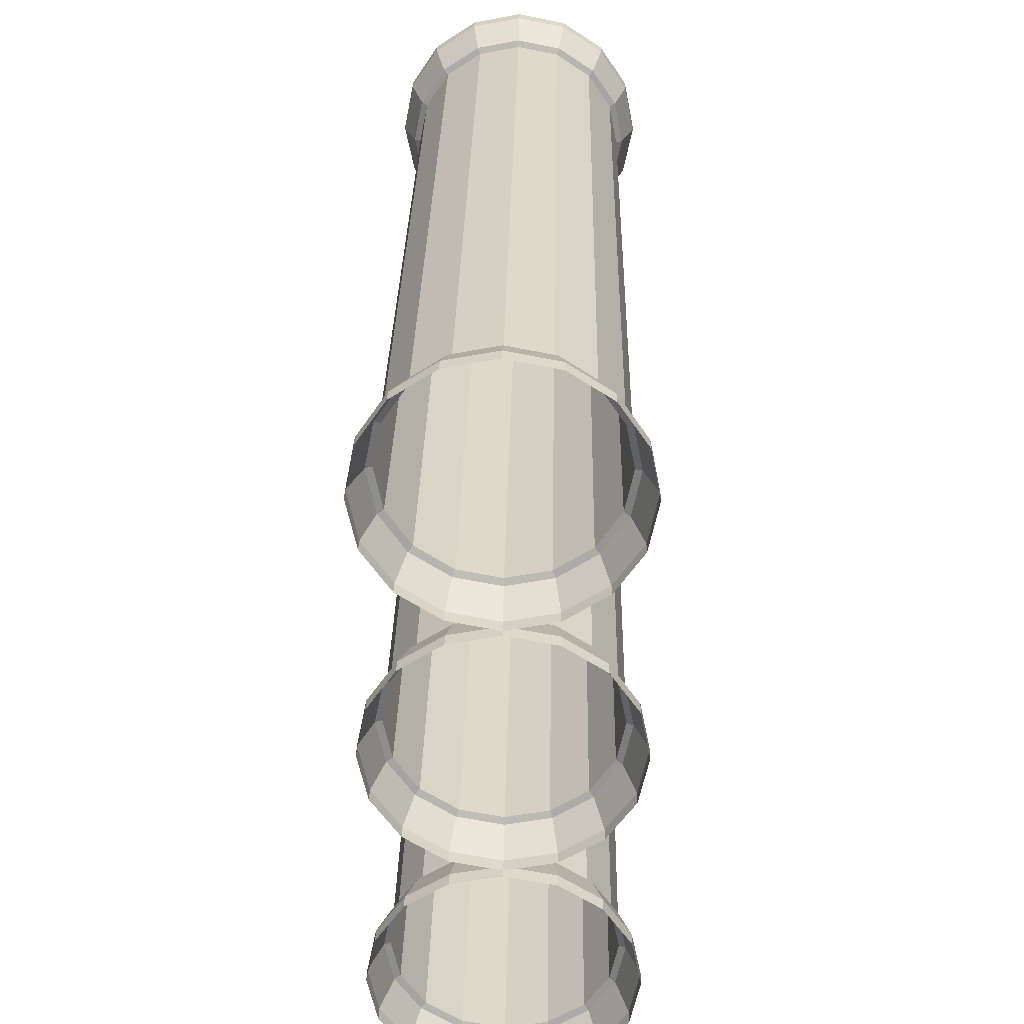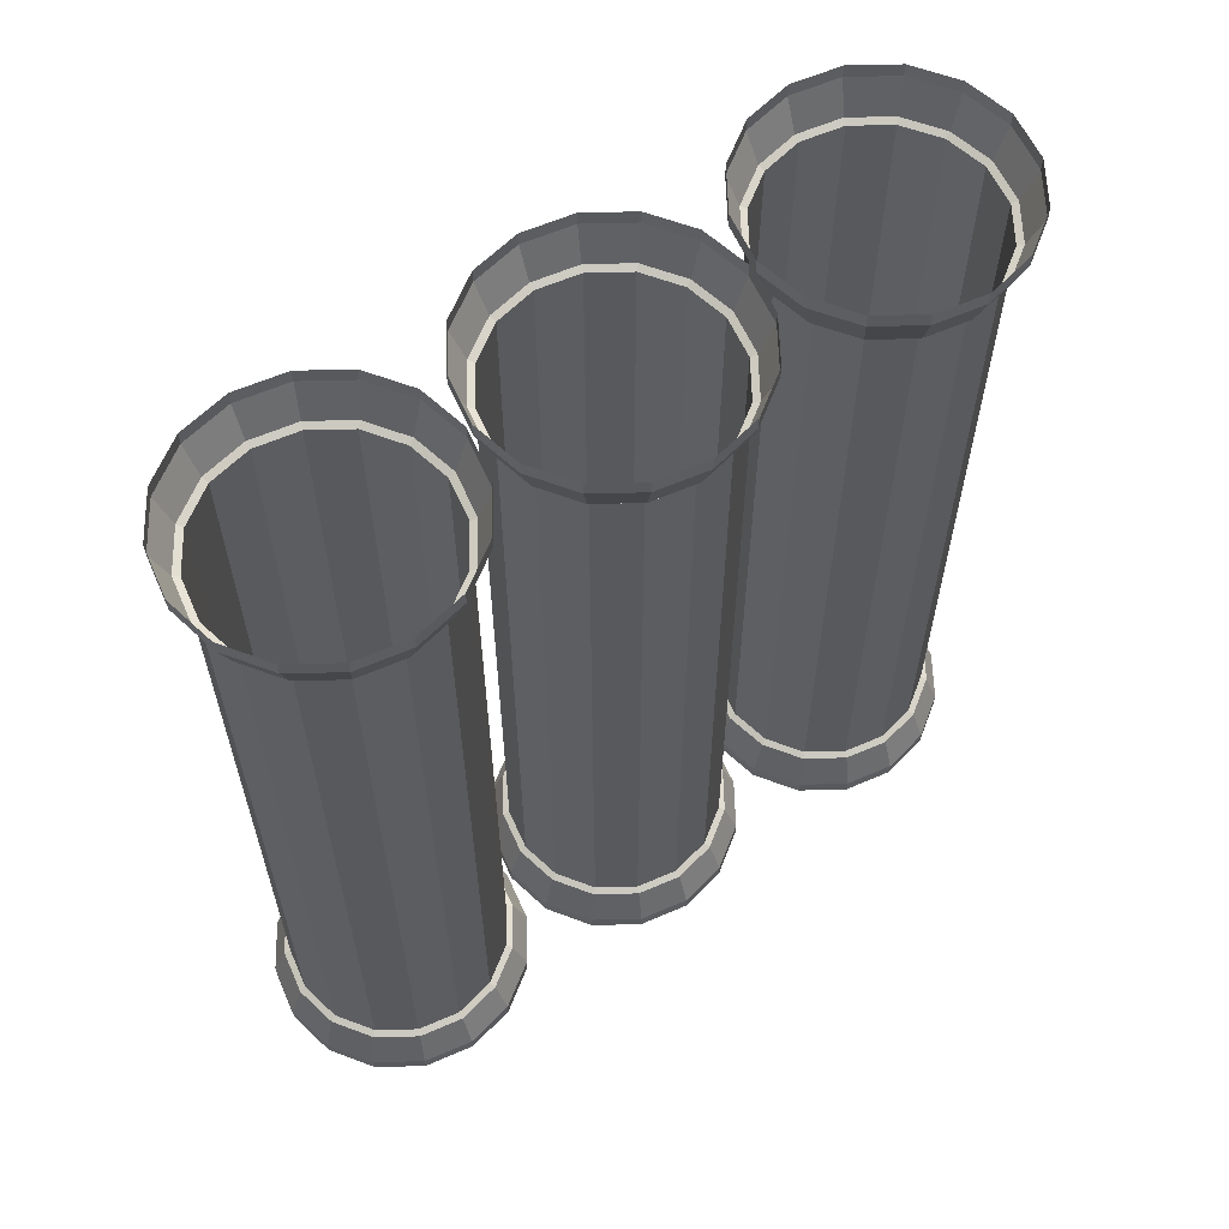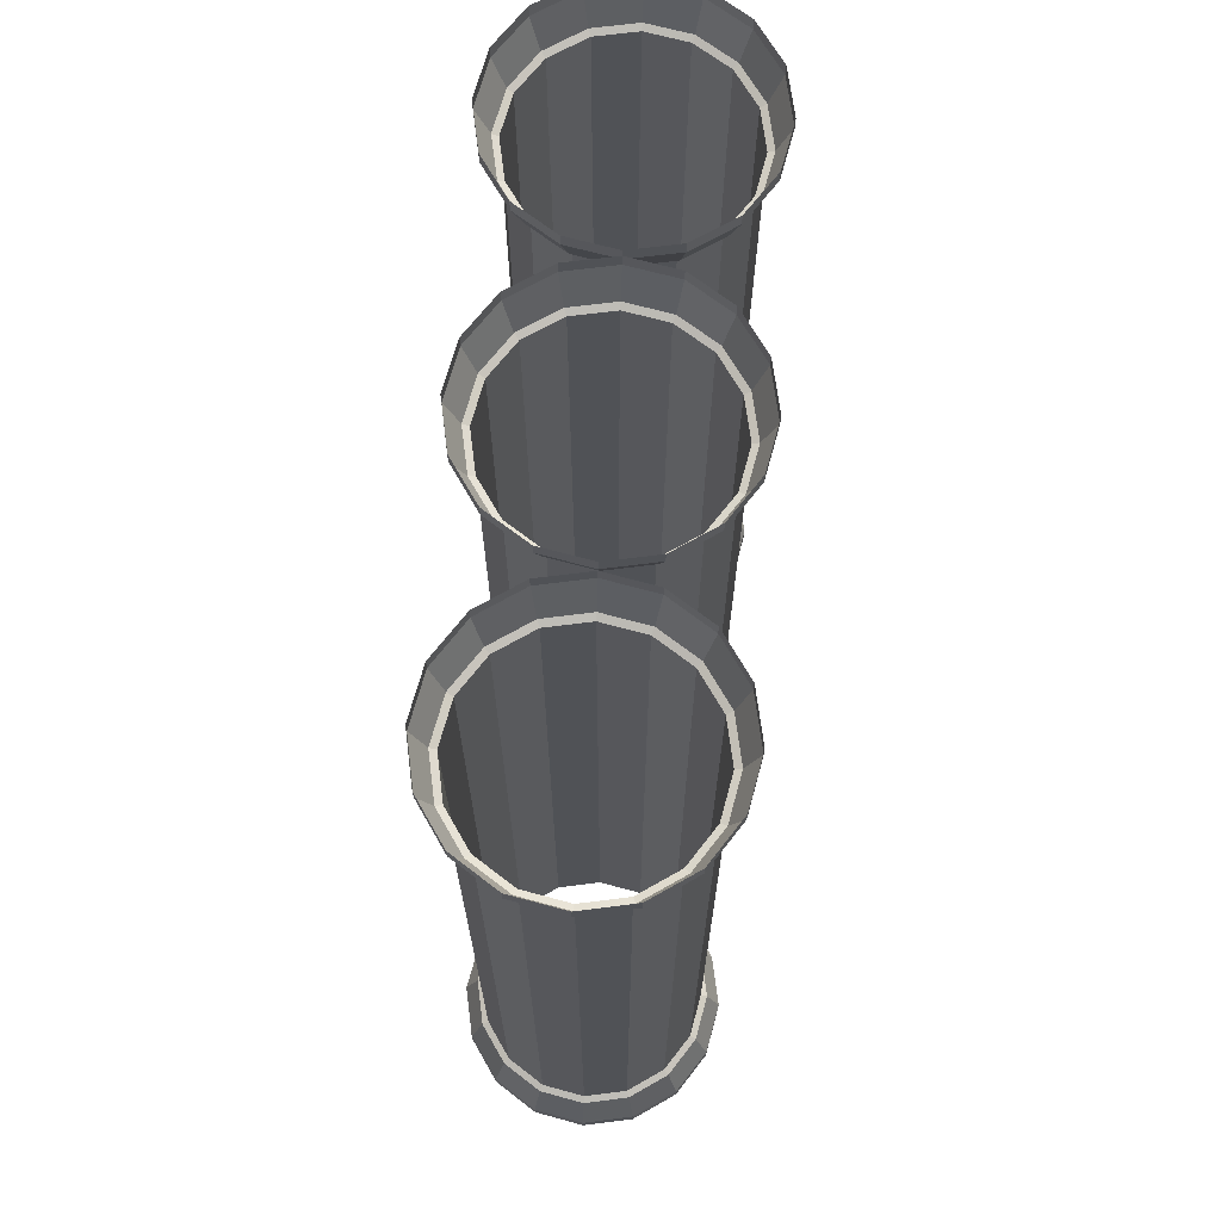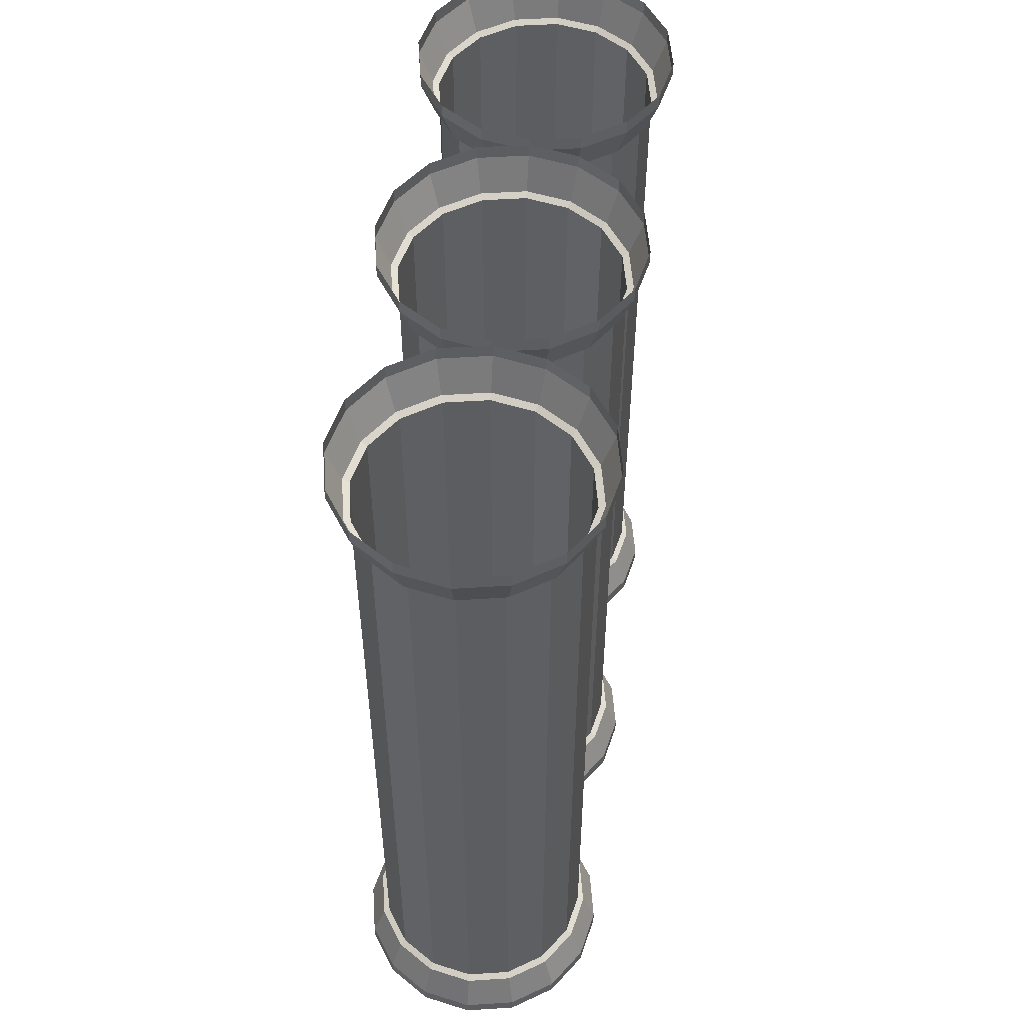
<metadata>
{"format":"obj","ext":"obj","renderer":"f3d","projection":"perspective","resolution":1024,"background":"white","views":[{"elev":31.3,"azim":1.1,"up":"+Z"},{"elev":60.1,"azim":54.8,"up":"+Y"},{"elev":68.2,"azim":-176.0,"up":"+Y"},{"elev":52.3,"azim":7.3,"up":"+Y"}]}
</metadata>
<code>
o object_static_pipe3_Cylinder.042
v 1.583 6.92 -1.455
v 0.2636 6.92 1.729
v 0.9774 6.92 1.587
v 1.583 6.92 1.183
v 1.987 6.92 0.5777
v 2.129 6.92 -0.1361
v 1.987 6.92 -0.8499
v 0.9774 6.92 -1.859
v 0.2636 6.92 -2.001
v -0.4502 6.92 -1.859
v -1.055 6.92 -1.455
v -1.46 6.92 -0.8499
v -1.602 6.92 -0.1361
v -1.46 6.92 0.5777
v -1.055 6.92 1.183
v -0.4502 6.92 1.587
v 0.2636 6.974 1.837
v -1.56 6.974 -0.8913
v -0.4916 6.974 1.687
v -1.56 6.974 0.6192
v -1.132 6.974 -1.532
v 0.2636 6.974 -2.11
v 1.019 6.974 -1.959
v 2.087 6.974 -0.8913
v 2.087 6.974 0.6192
v 1.105 7.568 1.895
v 1.818 7.568 -1.691
v 1.105 7.568 -2.167
v -0.5778 7.568 -2.167
v -1.291 7.568 1.419
v -0.4916 6.974 -1.959
v 1.659 6.974 -1.532
v 2.237 6.974 -0.1361
v 1.659 6.974 1.259
v 1.019 6.974 1.687
v -1.71 6.974 -0.1361
v -1.132 6.974 1.259
v -1.768 7.568 -0.9775
v -1.935 7.568 -0.1361
v 0.2636 7.568 2.063
v 1.818 7.568 1.419
v 2.295 7.568 0.7054
v 0.2636 7.568 -2.335
v -1.291 7.568 -1.691
v -0.5778 7.568 1.895
v 2.462 7.568 -0.1361
v 2.295 7.568 -0.9775
v -1.768 7.568 0.7054
v 1.105 7.803 1.895
v -1.291 7.803 1.419
v 1.818 7.803 -1.691
v 0.2636 7.803 -2.335
v 0.2636 7.803 2.063
v 2.462 7.803 -0.1361
v 2.295 7.803 -0.9775
v -1.768 7.803 0.7054
v -1.935 7.803 -0.1361
v -0.5778 7.803 1.895
v -1.768 7.803 -0.9775
v 1.818 7.803 1.419
v -0.5778 7.803 -2.167
v 1.105 7.803 -2.167
v -1.291 7.803 -1.691
v 2.295 7.803 0.7054
v -0.4502 -5.462 1.587
v -1.055 -5.462 1.183
v -1.46 -5.462 0.5777
v -1.602 -5.462 -0.1361
v -1.46 -5.462 -0.8499
v -1.055 -5.462 -1.455
v -0.4502 -5.462 -1.859
v 0.2636 -5.462 -2.001
v 0.9774 -5.462 -1.859
v 1.583 -5.462 -1.455
v 1.987 -5.462 -0.8499
v 2.129 -5.462 -0.1361
v 1.987 -5.462 0.5777
v 1.583 -5.462 1.183
v 0.9774 -5.462 1.587
v 0.2636 -5.462 1.729
v 0.2636 -5.516 1.837
v -1.56 -5.516 -0.8913
v -0.4916 -5.516 1.687
v -1.56 -5.516 0.6192
v -1.132 -5.516 -1.532
v 0.2636 -5.516 -2.11
v 1.019 -5.516 -1.959
v 2.087 -5.516 -0.8913
v 2.087 -5.516 0.6192
v 1.105 -6.111 -2.167
v -1.768 -6.111 0.7054
v -0.5778 -6.111 1.895
v -1.291 -6.111 1.419
v -1.768 -6.111 -0.9775
v 0.2636 -6.111 -2.335
v 1.818 -6.111 1.419
v -0.4916 -5.516 -1.959
v 1.659 -5.516 -1.532
v 2.237 -5.516 -0.1361
v 1.659 -5.516 1.259
v 1.019 -5.516 1.687
v -1.71 -5.516 -0.1361
v -1.132 -5.516 1.259
v -1.935 -6.111 -0.1361
v 0.2636 -6.111 2.063
v 1.105 -6.111 1.895
v 2.295 -6.111 0.7054
v -0.5778 -6.111 -2.167
v -1.291 -6.111 -1.691
v 2.462 -6.111 -0.1361
v 2.295 -6.111 -0.9775
v 1.818 -6.111 -1.691
v 1.105 -6.345 1.895
v -1.291 -6.345 1.419
v 1.818 -6.345 -1.691
v 0.2636 -6.345 -2.335
v 0.2636 -6.345 2.063
v 2.462 -6.345 -0.1361
v 2.295 -6.345 -0.9775
v -1.768 -6.345 0.7054
v -1.935 -6.345 -0.1361
v -0.5778 -6.345 1.895
v -1.768 -6.345 -0.9775
v 1.818 -6.345 1.419
v -0.5778 -6.345 -2.167
v 1.105 -6.345 -2.167
v -1.291 -6.345 -1.691
v 2.295 -6.345 0.7054
v -0.4502 6.92 6.066
v 1.583 6.92 3.023
v 2.129 6.92 4.342
v 1.583 -5.462 5.661
v 0.9774 6.92 6.066
v 0.9774 -5.462 6.066
v 0.2636 6.92 6.208
v 1.583 6.92 5.661
v 1.987 6.92 5.056
v 1.987 6.92 3.628
v 0.9774 6.92 2.619
v 0.2636 6.92 2.477
v -0.4502 6.92 2.619
v -1.055 6.92 3.023
v -1.46 6.92 3.628
v -1.602 6.92 4.342
v -1.46 6.92 5.056
v -1.055 6.92 5.661
v 0.2636 6.974 6.316
v -1.56 6.974 3.587
v -0.4916 6.974 6.166
v -1.56 6.974 5.097
v -1.132 6.974 2.947
v 0.2636 6.974 2.369
v 1.019 6.974 2.519
v 2.087 6.974 3.587
v 2.087 6.974 5.097
v 2.295 7.568 5.184
v 1.105 7.568 2.311
v -0.5778 7.568 2.311
v -1.768 7.568 5.184
v -0.5778 7.568 6.374
v 2.295 7.568 3.501
v -1.291 7.568 2.788
v -1.768 7.568 3.501
v 1.818 7.568 5.897
v -1.935 7.568 4.342
v -0.4916 6.974 2.519
v 1.659 6.974 2.947
v 2.237 6.974 4.342
v 1.659 6.974 5.738
v 1.019 6.974 6.166
v -1.71 6.974 4.342
v -1.132 6.974 5.738
v 0.2636 7.568 6.541
v 1.105 7.568 6.374
v 0.2636 7.568 2.144
v 2.462 7.568 4.342
v 1.818 7.568 2.788
v -1.291 7.568 5.897
v 1.105 7.803 6.374
v -1.291 7.803 5.897
v 1.818 7.803 2.788
v 0.2636 7.803 2.144
v 0.2636 7.803 6.541
v 2.462 7.803 4.342
v 2.295 7.803 3.501
v -1.768 7.803 5.184
v -1.935 7.803 4.342
v -0.5778 7.803 6.374
v -1.768 7.803 3.501
v 1.818 7.803 5.897
v -0.5778 7.803 2.311
v 1.105 7.803 2.311
v -1.291 7.803 2.788
v 2.295 7.803 5.184
v -0.4502 -5.462 6.066
v -1.055 -5.462 5.661
v -1.46 -5.462 5.056
v -1.602 -5.462 4.342
v -1.46 -5.462 3.628
v -1.055 -5.462 3.023
v -0.4502 -5.462 2.619
v 0.2636 -5.462 2.477
v 0.9774 -5.462 2.619
v 1.583 -5.462 3.023
v 1.987 -5.462 3.628
v 2.129 -5.462 4.342
v 1.987 -5.462 5.056
v 0.2636 -5.462 6.208
v 0.2636 -5.516 6.316
v -1.56 -5.516 3.587
v -0.4916 -5.516 6.166
v -1.56 -5.516 5.097
v -1.132 -5.516 2.947
v 0.2636 -5.516 2.369
v 1.019 -5.516 2.519
v 2.087 -5.516 3.587
v 2.087 -5.516 5.097
v 1.105 -6.111 6.374
v -0.5778 -6.111 2.311
v -1.768 -6.111 5.184
v -0.5778 -6.111 6.374
v 2.295 -6.111 3.501
v 0.2636 -6.111 6.541
v -1.291 -6.111 2.788
v 0.2636 -6.111 2.144
v 1.818 -6.111 5.897
v -0.4916 -5.516 2.519
v 1.659 -5.516 2.947
v 2.237 -5.516 4.342
v 1.659 -5.516 5.738
v 1.019 -5.516 6.166
v -1.71 -5.516 4.342
v -1.132 -5.516 5.738
v -1.768 -6.111 3.501
v -1.935 -6.111 4.342
v 2.295 -6.111 5.184
v 1.105 -6.111 2.311
v 2.462 -6.111 4.342
v 1.818 -6.111 2.788
v -1.291 -6.111 5.897
v 1.105 -6.345 6.374
v -1.291 -6.345 5.897
v 1.818 -6.345 2.788
v 0.2636 -6.345 2.144
v 0.2636 -6.345 6.541
v 2.462 -6.345 4.342
v 2.295 -6.345 3.501
v -1.768 -6.345 5.184
v -1.935 -6.345 4.342
v -0.5778 -6.345 6.374
v -1.768 -6.345 3.501
v 1.818 -6.345 5.897
v -0.5778 -6.345 2.311
v 1.105 -6.345 2.311
v -1.291 -6.345 2.788
v 2.295 -6.345 5.184
v -0.4502 6.92 -2.93
v -1.055 6.92 -3.334
v -1.055 -5.462 -3.334
v -1.46 6.92 -3.939
v -1.602 6.92 -4.653
v 2.129 6.92 -4.653
v 1.987 6.92 -3.939
v 0.9774 6.92 -2.93
v 0.2636 6.92 -2.788
v 1.583 6.92 -3.334
v 1.987 6.92 -5.367
v 1.583 6.92 -5.972
v 0.9774 6.92 -6.376
v 0.2636 6.92 -6.518
v -0.4502 6.92 -6.376
v -1.055 6.92 -5.972
v -1.46 6.92 -5.367
v 0.2636 6.974 -2.679
v -1.56 6.974 -5.408
v -0.4916 6.974 -2.83
v -1.56 6.974 -3.898
v -1.132 6.974 -6.048
v 0.2636 6.974 -6.626
v 1.019 6.974 -6.476
v 2.087 6.974 -5.408
v 2.087 6.974 -3.898
v 1.105 7.568 -2.621
v 1.818 7.568 -6.208
v -0.5778 7.568 -6.684
v -0.5778 7.568 -2.621
v -1.291 7.568 -6.208
v 1.818 7.568 -3.098
v -1.935 7.568 -4.653
v -0.4916 6.974 -6.476
v 1.659 6.974 -6.048
v 2.237 6.974 -4.653
v 1.659 6.974 -3.257
v 1.019 6.974 -2.83
v -1.71 6.974 -4.653
v -1.132 6.974 -3.257
v -1.768 7.568 -5.494
v 0.2636 7.568 -2.454
v 2.295 7.568 -3.811
v 1.105 7.568 -6.684
v 0.2636 7.568 -6.852
v 2.462 7.568 -4.653
v 2.295 7.568 -5.494
v -1.768 7.568 -3.811
v -1.291 7.568 -3.098
v 1.105 7.803 -2.621
v -1.291 7.803 -3.098
v 1.818 7.803 -6.208
v 0.2636 7.803 -6.852
v 0.2636 7.803 -2.454
v 2.462 7.803 -4.653
v 2.295 7.803 -5.494
v -1.768 7.803 -3.811
v -1.935 7.803 -4.653
v -0.5778 7.803 -2.621
v -1.768 7.803 -5.494
v 1.818 7.803 -3.098
v -0.5778 7.803 -6.684
v 1.105 7.803 -6.684
v -1.291 7.803 -6.208
v 2.295 7.803 -3.811
v -0.4502 -5.462 -2.93
v -1.46 -5.462 -3.939
v -1.602 -5.462 -4.653
v -1.46 -5.462 -5.367
v -1.055 -5.462 -5.972
v -0.4502 -5.462 -6.376
v 0.2636 -5.462 -6.518
v 0.9774 -5.462 -6.376
v 1.583 -5.462 -5.972
v 1.987 -5.462 -5.367
v 2.129 -5.462 -4.653
v 1.987 -5.462 -3.939
v 1.583 -5.462 -3.334
v 0.9774 -5.462 -2.93
v 0.2636 -5.462 -2.788
v 0.2636 -5.516 -2.679
v -1.56 -5.516 -5.408
v -0.4916 -5.516 -2.83
v -1.56 -5.516 -3.898
v -1.132 -5.516 -6.048
v 0.2636 -5.516 -6.626
v 1.019 -5.516 -6.476
v 2.087 -5.516 -5.408
v 2.087 -5.516 -3.898
v -0.4916 -5.516 -6.476
v 1.659 -5.516 -6.048
v 2.237 -5.516 -4.653
v 1.659 -5.516 -3.257
v 1.019 -5.516 -2.83
v -1.71 -5.516 -4.653
v -1.132 -5.516 -3.257
v 1.818 -6.111 -3.098
v -0.5778 -6.111 -6.684
v 1.818 -6.111 -6.208
v 1.105 -6.111 -2.621
v 2.295 -6.111 -3.811
v 1.105 -6.111 -6.684
v -1.768 -6.111 -3.811
v -0.5778 -6.111 -2.621
v 2.295 -6.111 -5.494
v 0.2636 -6.111 -2.454
v -1.291 -6.111 -3.098
v -1.291 -6.111 -6.208
v -1.768 -6.111 -5.494
v 0.2636 -6.111 -6.852
v 2.462 -6.111 -4.653
v -1.935 -6.111 -4.653
v 1.105 -6.345 -2.621
v -1.291 -6.345 -3.098
v 1.818 -6.345 -6.208
v 0.2636 -6.345 -6.852
v 0.2636 -6.345 -2.454
v 2.462 -6.345 -4.653
v 2.295 -6.345 -5.494
v -1.768 -6.345 -3.811
v -1.935 -6.345 -4.653
v -0.5778 -6.345 -2.621
v -1.768 -6.345 -5.494
v 1.818 -6.345 -3.098
v -0.5778 -6.345 -6.684
v 1.105 -6.345 -6.684
v -1.291 -6.345 -6.208
v 2.295 -6.345 -3.811
f 15 66 65 16
f 16 65 80 2
f 14 67 66 15
f 13 68 67 14
f 12 69 68 13
f 11 70 69 12
f 10 71 70 11
f 9 72 71 10
f 8 73 72 9
f 1 74 73 8
f 7 75 74 1
f 6 76 75 7
f 5 77 76 6
f 4 78 77 5
f 3 79 78 4
f 2 80 79 3
f 12 13 36 18
f 3 4 34 35
f 15 16 19 37
f 16 2 17 19
f 2 3 35 17
f 8 9 22 23
f 11 12 18 21
f 4 5 25 34
f 14 15 37 20
f 7 1 32 24
f 9 10 31 22
f 5 6 33 25
f 1 8 23 32
f 10 11 21 31
f 13 14 20 36
f 6 7 24 33
f 37 30 48 20
f 18 38 44 21
f 35 26 40 17
f 22 43 28 23
f 24 47 46 33
f 25 42 41 34
f 21 44 29 31
f 32 27 47 24
f 19 45 30 37
f 17 40 45 19
f 31 29 43 22
f 23 28 27 32
f 33 46 42 25
f 34 41 26 35
f 36 39 38 18
f 20 48 39 36
f 26 49 53 40
f 27 51 55 47
f 28 62 51 27
f 45 58 50 30
f 44 63 61 29
f 39 57 59 38
f 30 50 56 48
f 47 55 54 46
f 40 53 58 45
f 43 52 62 28
f 29 61 52 43
f 38 59 63 44
f 46 54 64 42
f 42 64 60 41
f 48 56 57 39
f 41 60 49 26
f 69 82 102 68
f 79 101 100 78
f 66 103 83 65
f 65 83 81 80
f 80 81 101 79
f 73 87 86 72
f 70 85 82 69
f 78 100 89 77
f 67 84 103 66
f 75 88 98 74
f 72 86 97 71
f 77 89 99 76
f 74 98 87 73
f 71 97 85 70
f 68 102 84 67
f 76 99 88 75
f 103 84 91 93
f 82 85 109 94
f 101 81 105 106
f 86 87 90 95
f 88 99 110 111
f 89 100 96 107
f 85 97 108 109
f 98 88 111 112
f 83 103 93 92
f 81 83 92 105
f 97 86 95 108
f 87 98 112 90
f 99 89 107 110
f 100 101 106 96
f 102 82 94 104
f 84 102 104 91
f 106 105 117 113
f 112 111 119 115
f 90 112 115 126
f 92 93 114 122
f 109 108 125 127
f 104 94 123 121
f 93 91 120 114
f 111 110 118 119
f 105 92 122 117
f 95 90 126 116
f 108 95 116 125
f 94 109 127 123
f 110 107 128 118
f 107 96 124 128
f 91 104 121 120
f 96 106 113 124
f 146 196 195 129
f 129 195 208 135
f 145 197 196 146
f 144 198 197 145
f 143 199 198 144
f 142 200 199 143
f 141 201 200 142
f 140 202 201 141
f 139 203 202 140
f 130 204 203 139
f 138 205 204 130
f 131 206 205 138
f 137 207 206 131
f 136 132 207 137
f 133 134 132 136
f 135 208 134 133
f 143 144 171 148
f 133 136 169 170
f 146 129 149 172
f 129 135 147 149
f 135 133 170 147
f 139 140 152 153
f 142 143 148 151
f 136 137 155 169
f 145 146 172 150
f 138 130 167 154
f 140 141 166 152
f 137 131 168 155
f 130 139 153 167
f 141 142 151 166
f 144 145 150 171
f 131 138 154 168
f 172 178 159 150
f 148 163 162 151
f 170 174 173 147
f 152 175 157 153
f 154 161 176 168
f 155 156 164 169
f 151 162 158 166
f 167 177 161 154
f 149 160 178 172
f 147 173 160 149
f 166 158 175 152
f 153 157 177 167
f 168 176 156 155
f 169 164 174 170
f 171 165 163 148
f 150 159 165 171
f 174 179 183 173
f 177 181 185 161
f 157 192 181 177
f 160 188 180 178
f 162 193 191 158
f 165 187 189 163
f 178 180 186 159
f 161 185 184 176
f 173 183 188 160
f 175 182 192 157
f 158 191 182 175
f 163 189 193 162
f 176 184 194 156
f 156 194 190 164
f 159 186 187 165
f 164 190 179 174
f 199 210 232 198
f 134 231 230 132
f 196 233 211 195
f 195 211 209 208
f 208 209 231 134
f 203 215 214 202
f 200 213 210 199
f 132 230 217 207
f 197 212 233 196
f 205 216 228 204
f 202 214 227 201
f 207 217 229 206
f 204 228 215 203
f 201 227 213 200
f 198 232 212 197
f 206 229 216 205
f 233 212 220 240
f 210 213 224 234
f 231 209 223 218
f 214 215 237 225
f 216 229 238 222
f 217 230 226 236
f 213 227 219 224
f 228 216 222 239
f 211 233 240 221
f 209 211 221 223
f 227 214 225 219
f 215 228 239 237
f 229 217 236 238
f 230 231 218 226
f 232 210 234 235
f 212 232 235 220
f 218 223 245 241
f 239 222 247 243
f 237 239 243 254
f 221 240 242 250
f 224 219 253 255
f 235 234 251 249
f 240 220 248 242
f 222 238 246 247
f 223 221 250 245
f 225 237 254 244
f 219 225 244 253
f 234 224 255 251
f 238 236 256 246
f 236 226 252 256
f 220 235 249 248
f 226 218 241 252
f 258 259 322 257
f 257 322 336 265
f 260 323 259 258
f 261 324 323 260
f 273 325 324 261
f 272 326 325 273
f 271 327 326 272
f 270 328 327 271
f 269 329 328 270
f 268 330 329 269
f 267 331 330 268
f 262 332 331 267
f 263 333 332 262
f 266 334 333 263
f 264 335 334 266
f 265 336 335 264
f 273 261 295 275
f 264 266 293 294
f 258 257 276 296
f 257 265 274 276
f 265 264 294 274
f 269 270 279 280
f 272 273 275 278
f 266 263 282 293
f 260 258 296 277
f 267 268 291 281
f 270 271 290 279
f 263 262 292 282
f 268 269 280 291
f 271 272 278 290
f 261 260 277 295
f 262 267 281 292
f 296 305 304 277
f 275 297 287 278
f 294 283 298 274
f 279 301 300 280
f 281 303 302 292
f 282 299 288 293
f 278 287 285 290
f 291 284 303 281
f 276 286 305 296
f 274 298 286 276
f 290 285 301 279
f 280 300 284 291
f 292 302 299 282
f 293 288 283 294
f 295 289 297 275
f 277 304 289 295
f 283 306 310 298
f 284 308 312 303
f 300 319 308 284
f 286 315 307 305
f 287 320 318 285
f 289 314 316 297
f 305 307 313 304
f 303 312 311 302
f 298 310 315 286
f 301 309 319 300
f 285 318 309 301
f 297 316 320 287
f 302 311 321 299
f 299 321 317 288
f 304 313 314 289
f 288 317 306 283
f 325 338 351 324
f 335 350 349 334
f 259 352 339 322
f 322 339 337 336
f 336 337 350 335
f 329 343 342 328
f 326 341 338 325
f 334 349 345 333
f 323 340 352 259
f 331 344 347 330
f 328 342 346 327
f 333 345 348 332
f 330 347 343 329
f 327 346 341 326
f 324 351 340 323
f 332 348 344 331
f 352 340 359 363
f 338 341 364 365
f 350 337 362 356
f 342 343 358 366
f 344 348 367 361
f 345 349 353 357
f 341 346 354 364
f 347 344 361 355
f 339 352 363 360
f 337 339 360 362
f 346 342 366 354
f 343 347 355 358
f 348 345 357 367
f 349 350 356 353
f 351 338 365 368
f 340 351 368 359
f 356 362 373 369
f 355 361 375 371
f 358 355 371 382
f 360 363 370 378
f 364 354 381 383
f 368 365 379 377
f 363 359 376 370
f 361 367 374 375
f 362 360 378 373
f 366 358 382 372
f 354 366 372 381
f 365 364 383 379
f 367 357 384 374
f 357 353 380 384
f 359 368 377 376
f 353 356 369 380

</code>
